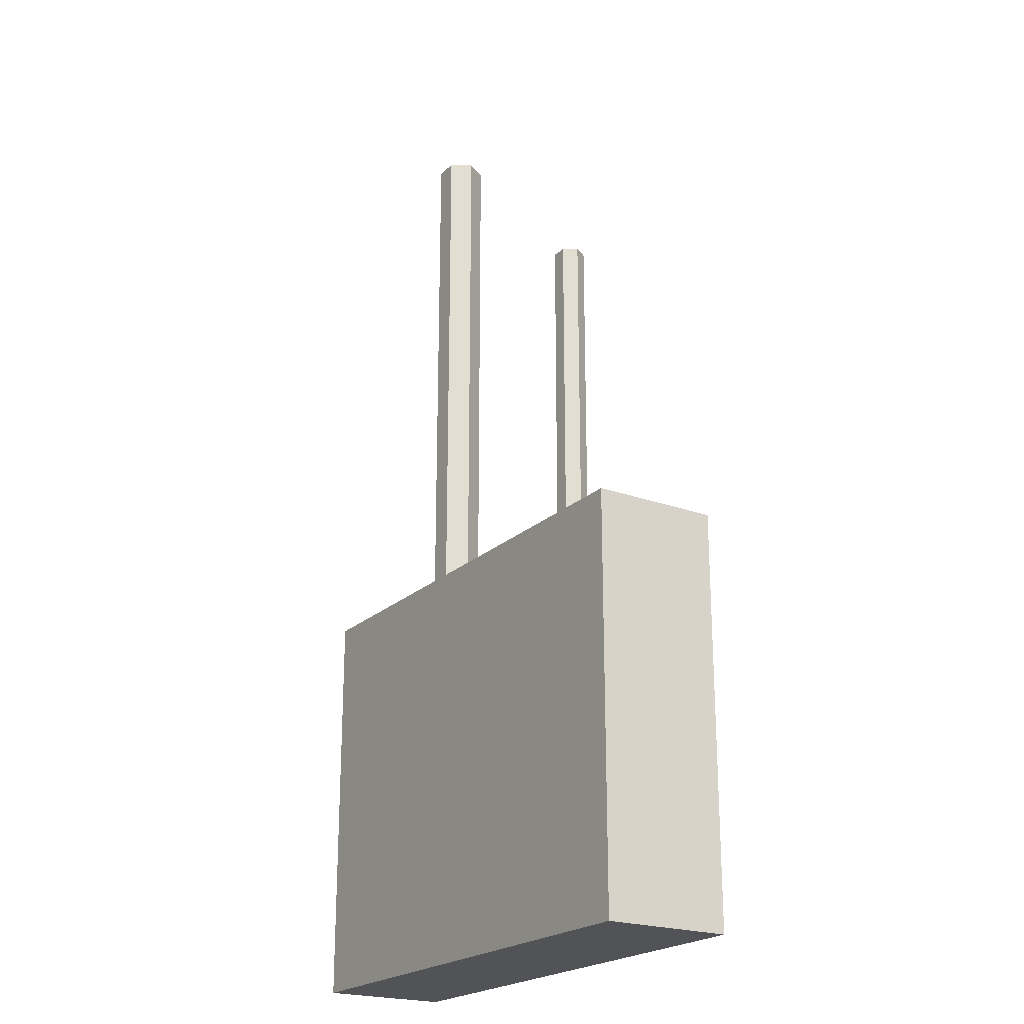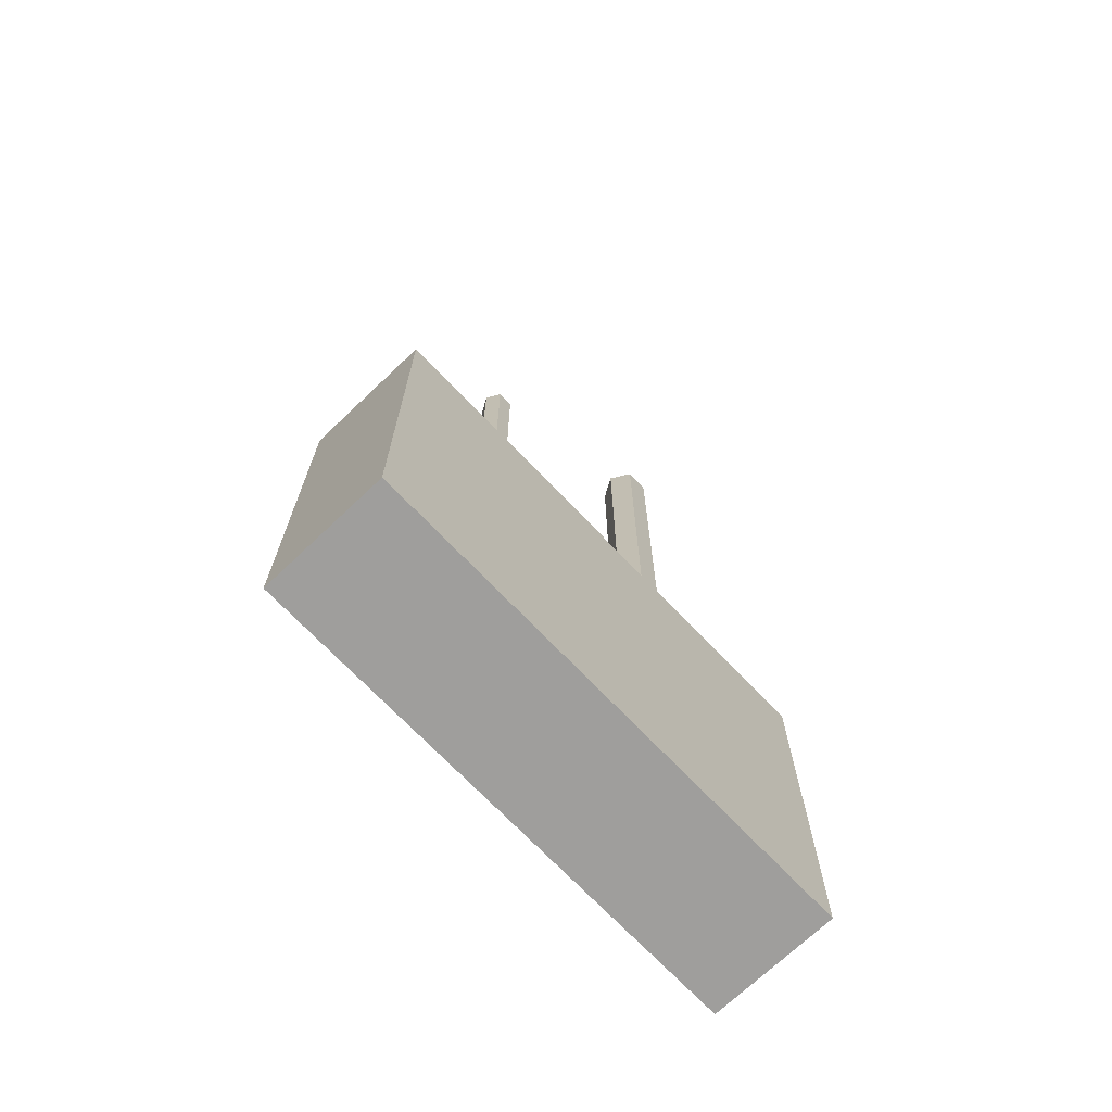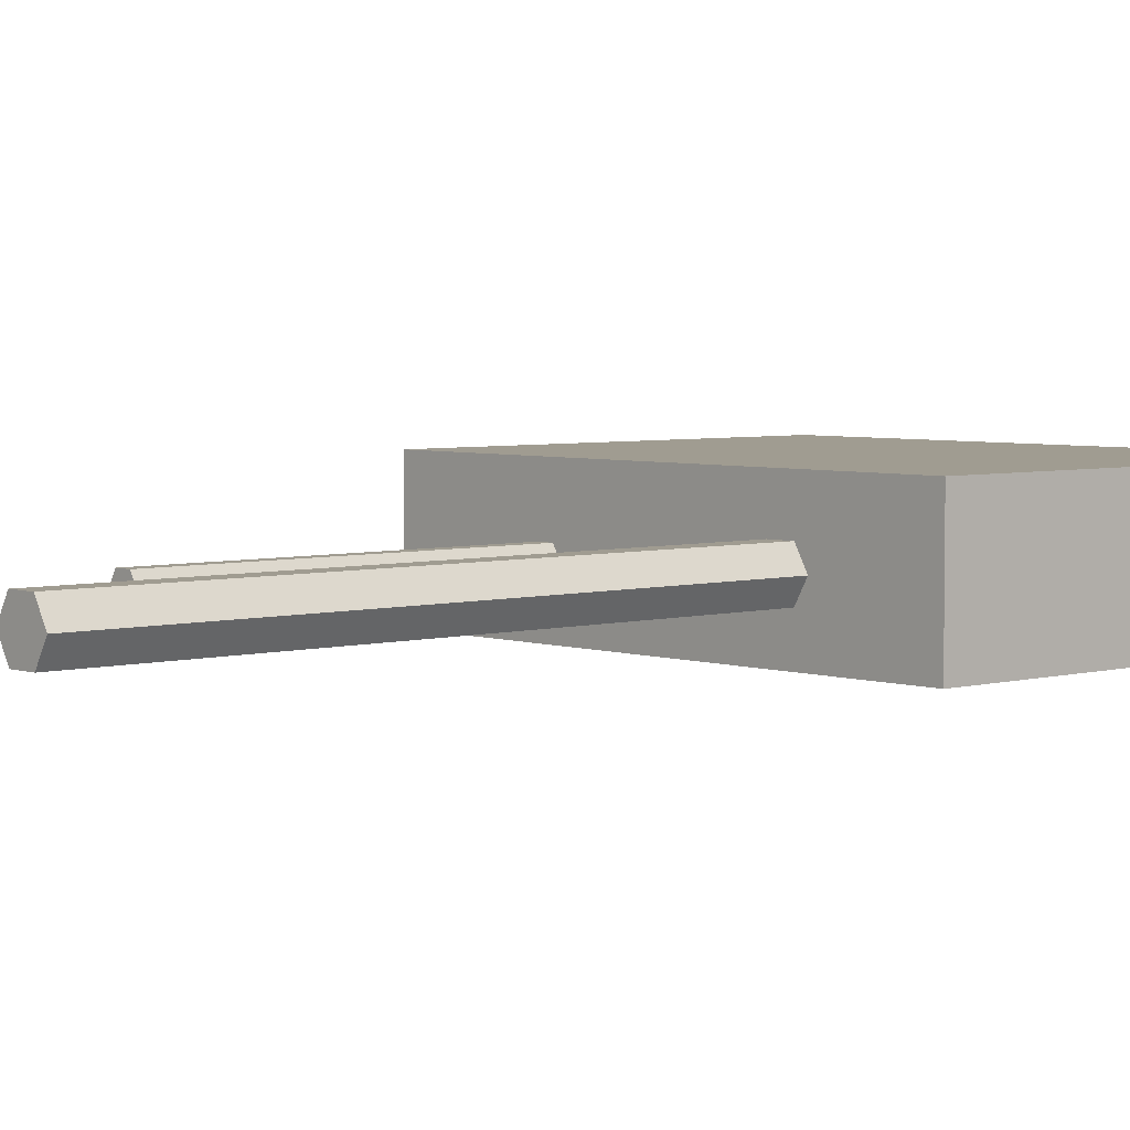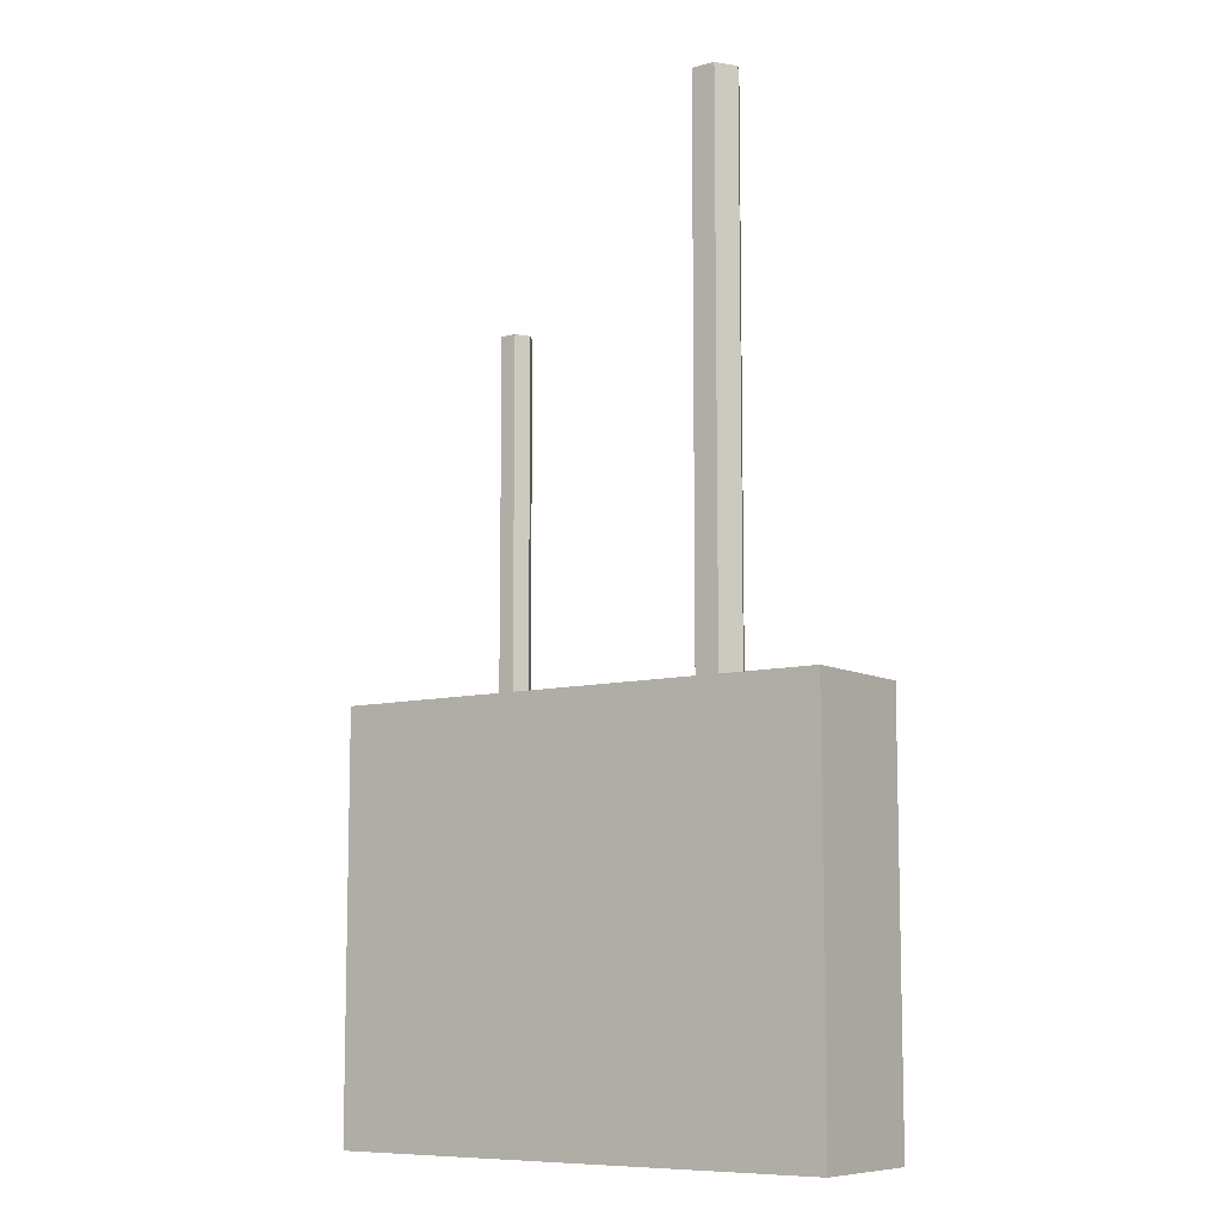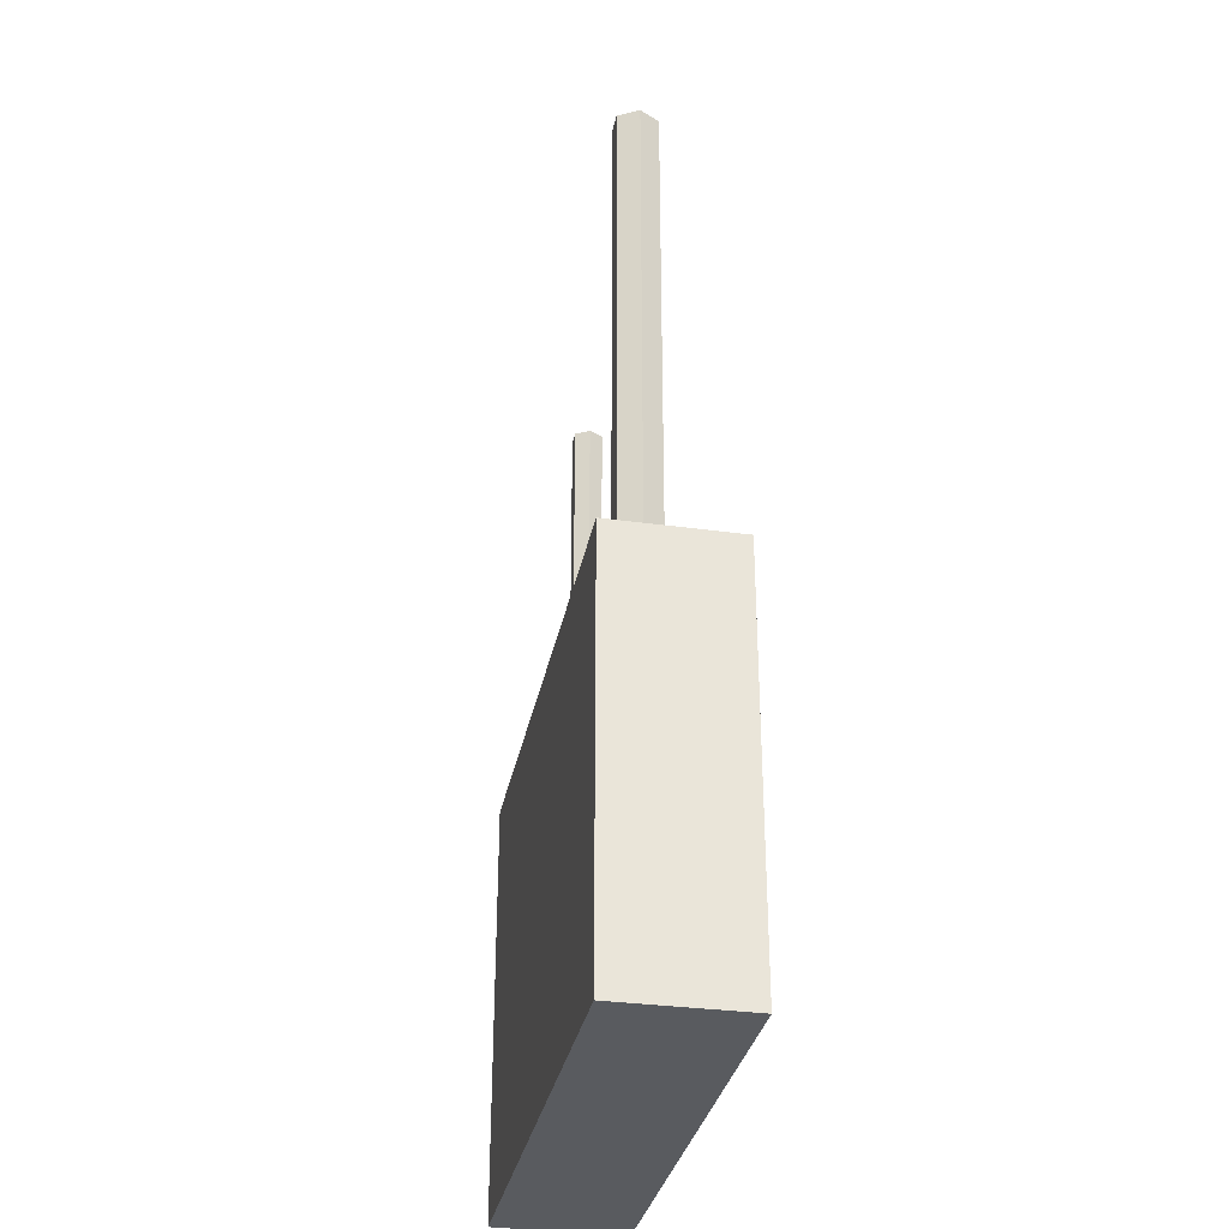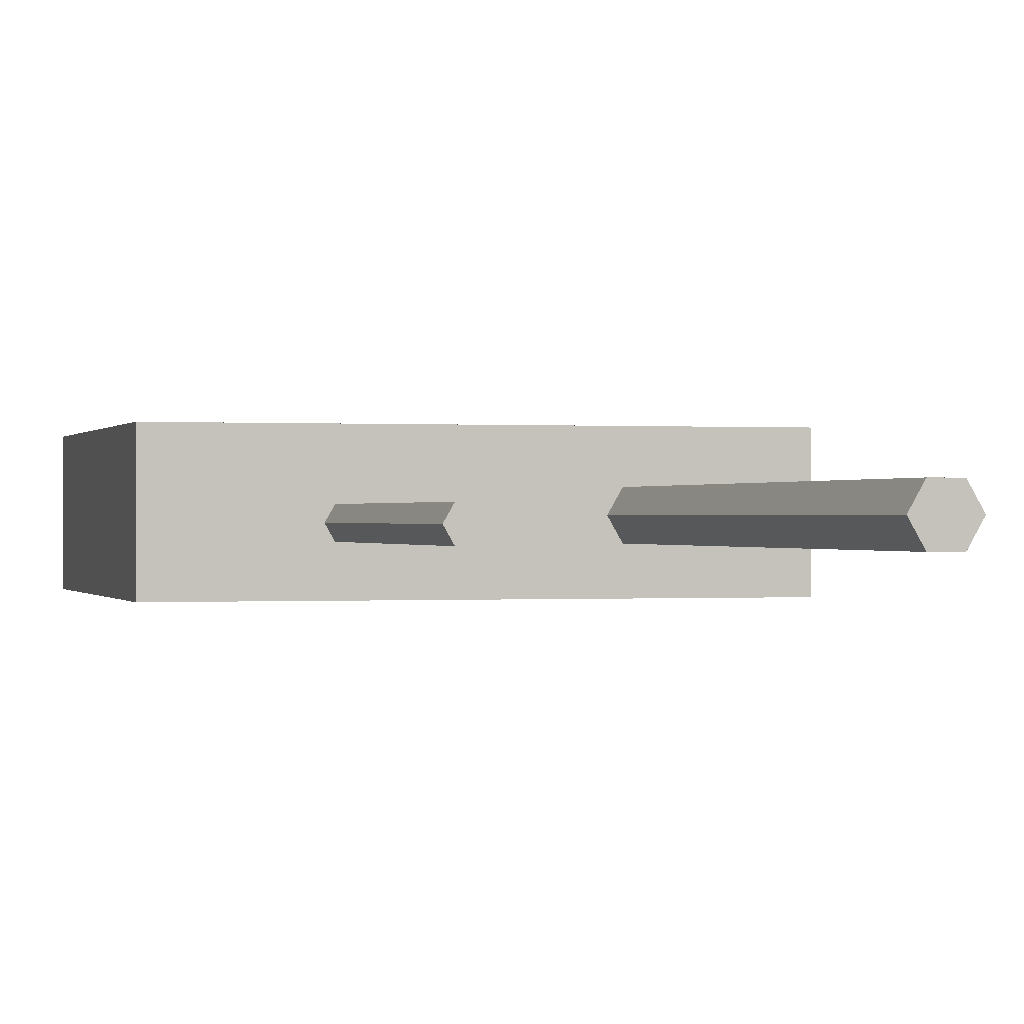
<metadata>
{"format":"obj","ext":"obj","renderer":"f3d","projection":"perspective","resolution":1024,"background":"white","views":[{"elev":-21.9,"azim":57.2,"up":"+Y"},{"elev":-71.0,"azim":133.6,"up":"+Y"},{"elev":4.4,"azim":-132.0,"up":"+Z"},{"elev":-8.9,"azim":-144.5,"up":"+Y"},{"elev":-32.3,"azim":-100.9,"up":"+Y"},{"elev":-0.1,"azim":164.4,"up":"+Z"}]}
</metadata>
<code>
v  -17.71 -14.18 -4.431
v  -17.71 14.18 -4.431
v  17.71 14.18 -4.431
v  17.71 -14.18 -4.431
v  -17.71 -14.18 4.431
v  17.71 -14.18 4.431
v  17.71 14.18 4.431
v  -17.71 14.18 4.431
v  6.088 14.21 -0.5407
v  6.632 14.21 0.4013
v  6.632 38.1 0.4013
v  6.088 38.1 -0.5407
v  7.72 14.21 0.4013
v  7.72 38.1 0.4013
v  8.264 14.21 -0.5407
v  8.264 38.1 -0.5407
v  7.176 38.1 -0.5407
v  6.632 38.1 -1.483
v  6.632 14.21 -1.483
v  7.72 38.1 -1.483
v  7.72 14.21 -1.483
v  -9.88 14.09 -0.1577
v  -9.043 14.09 1.292
v  -9.043 53.02 1.292
v  -9.88 53.02 -0.1577
v  -7.369 14.09 1.292
v  -7.369 53.02 1.292
v  -6.532 14.09 -0.1577
v  -6.532 53.02 -0.1577
v  -8.206 53.02 -0.1577
v  -9.043 53.02 -1.608
v  -9.043 14.09 -1.608
v  -7.369 53.02 -1.608
v  -7.369 14.09 -1.608
g ????
f 1 2 3 4
f 5 6 7 8
f 1 4 6 5
f 4 3 7 6
f 3 2 8 7
f 2 1 5 8
f 9 10 11 12
f 10 13 14 11
f 13 15 16 14
f 12 11 17
f 11 14 17
f 14 16 17
f 9 12 18 19
f 19 18 20 21
f 21 20 16 15
f 12 17 18
f 18 17 20
f 20 17 16
f 22 23 24 25
f 23 26 27 24
f 26 28 29 27
f 25 24 30
f 24 27 30
f 27 29 30
f 22 25 31 32
f 32 31 33 34
f 34 33 29 28
f 25 30 31
f 31 30 33
f 33 30 29

</code>
